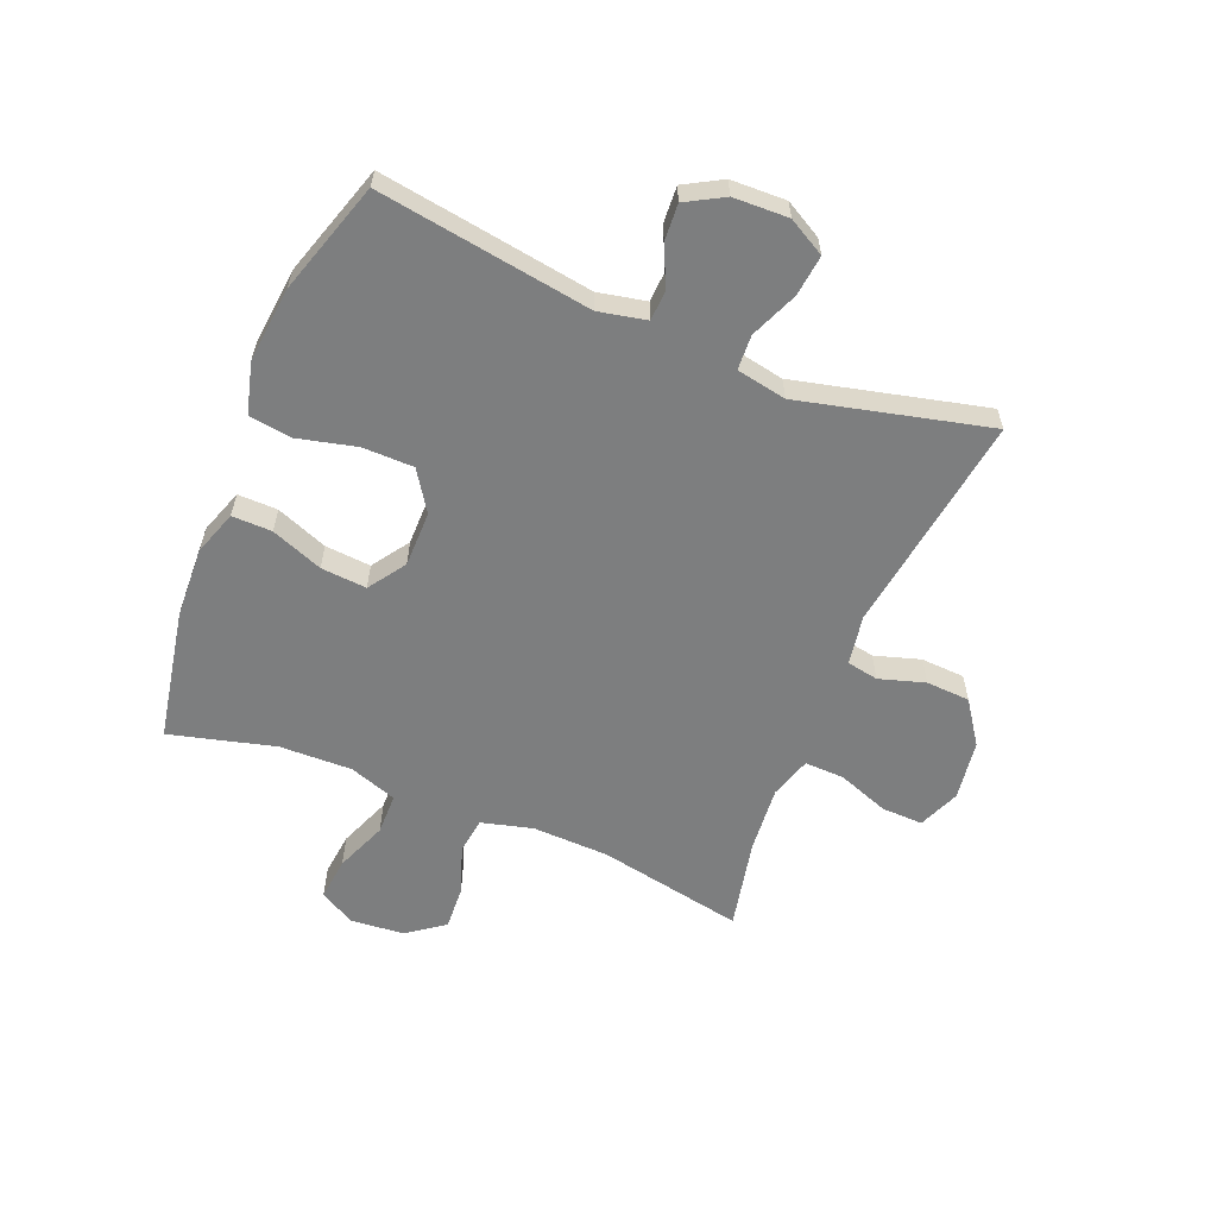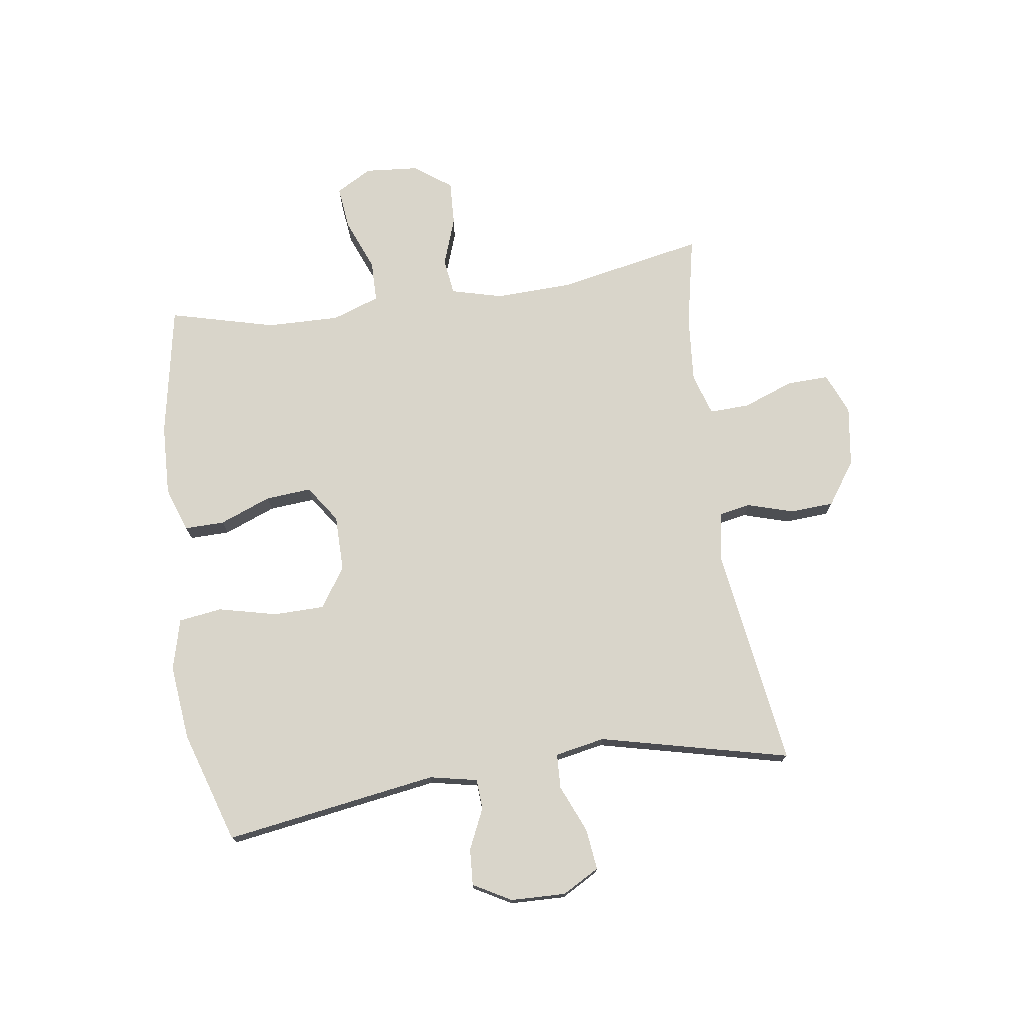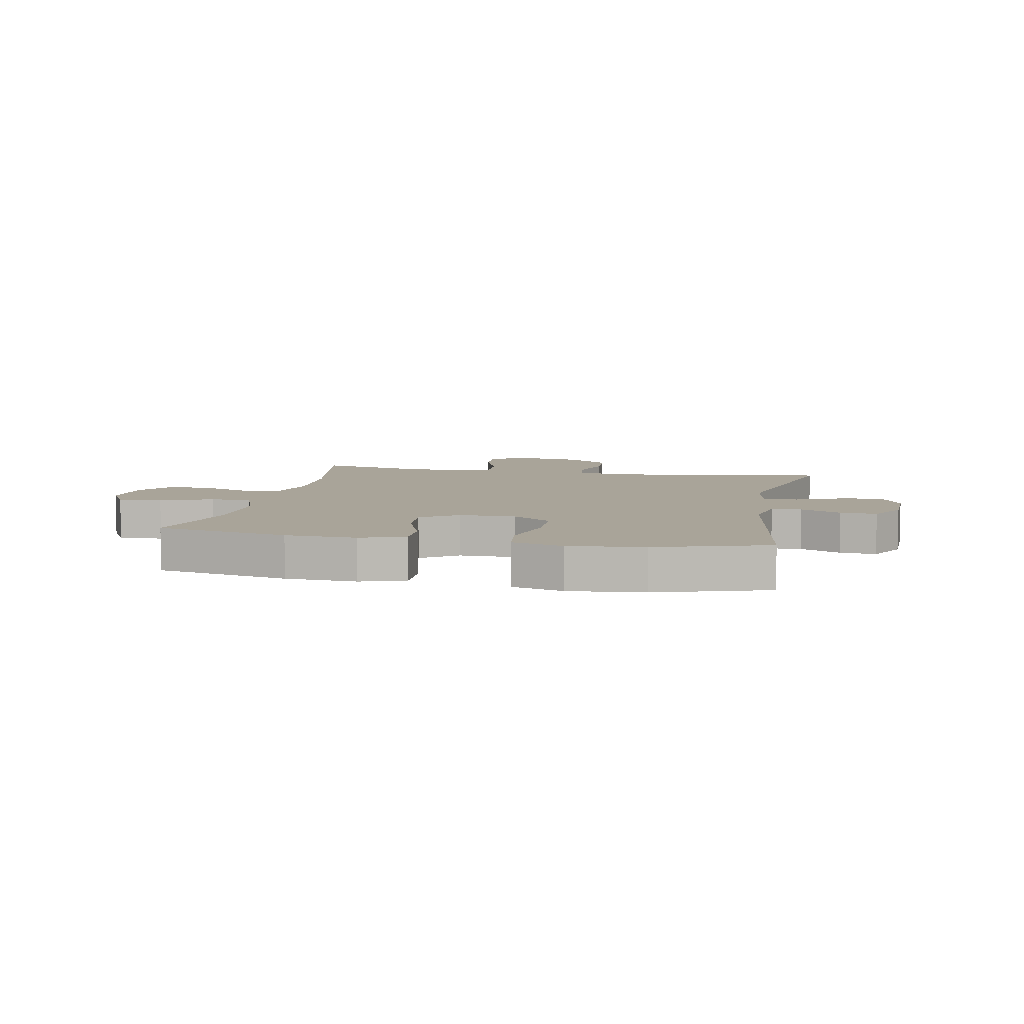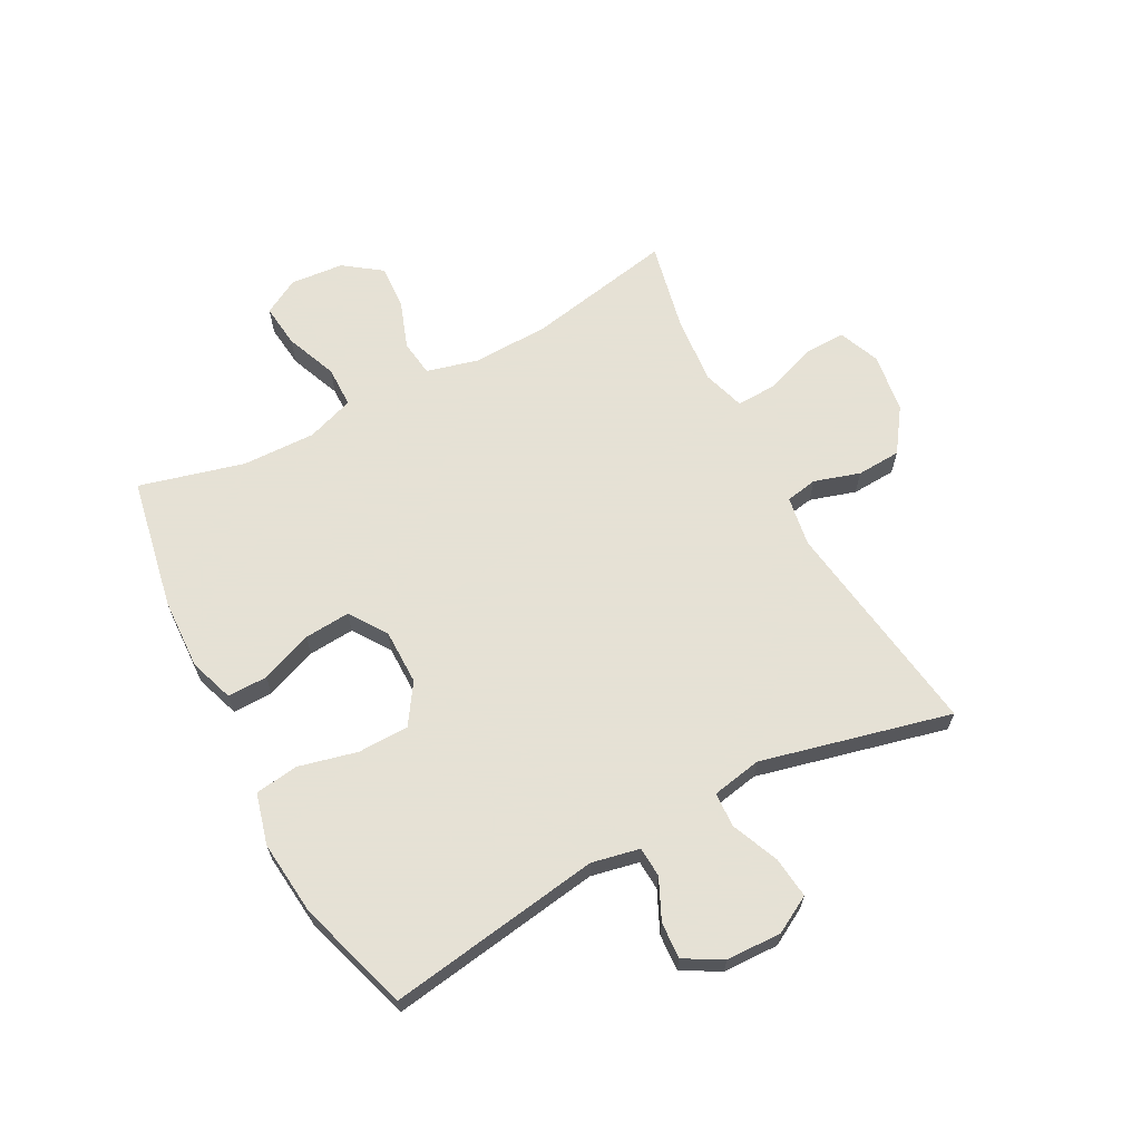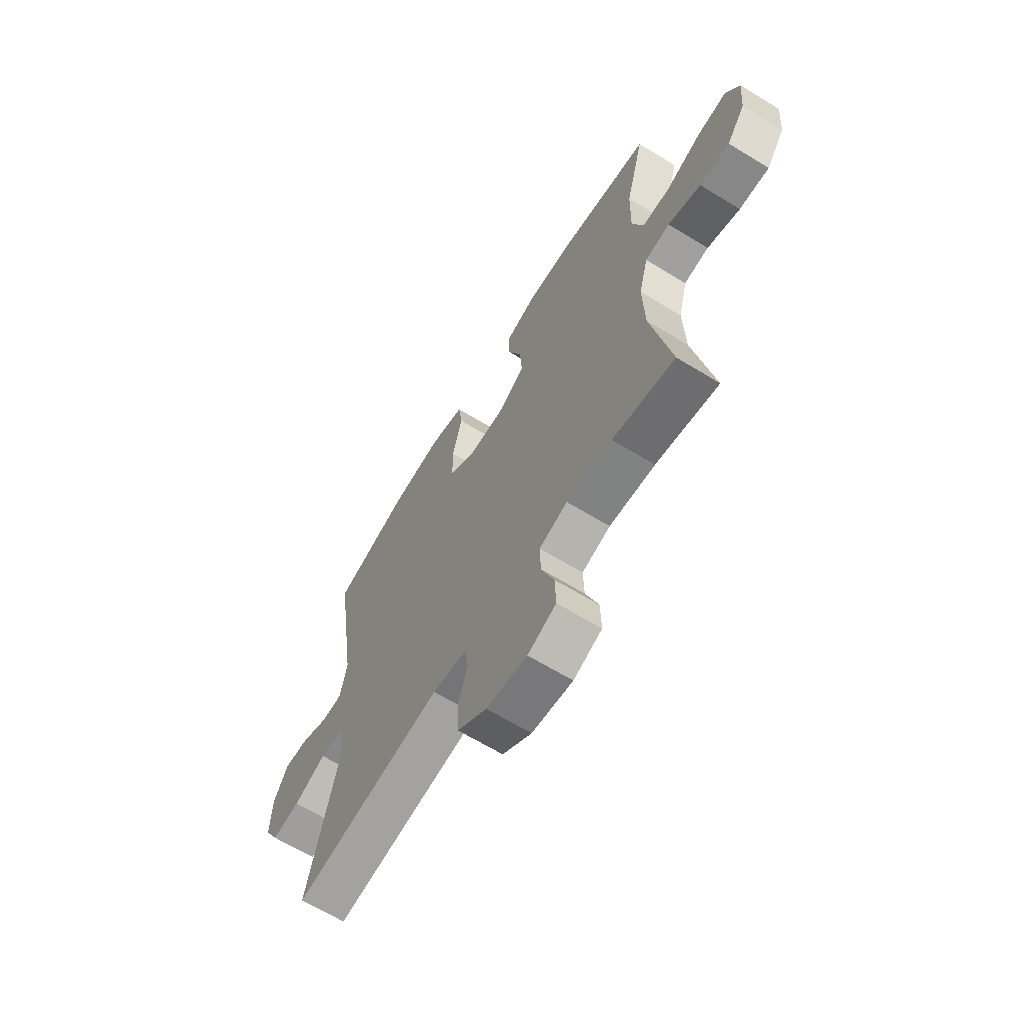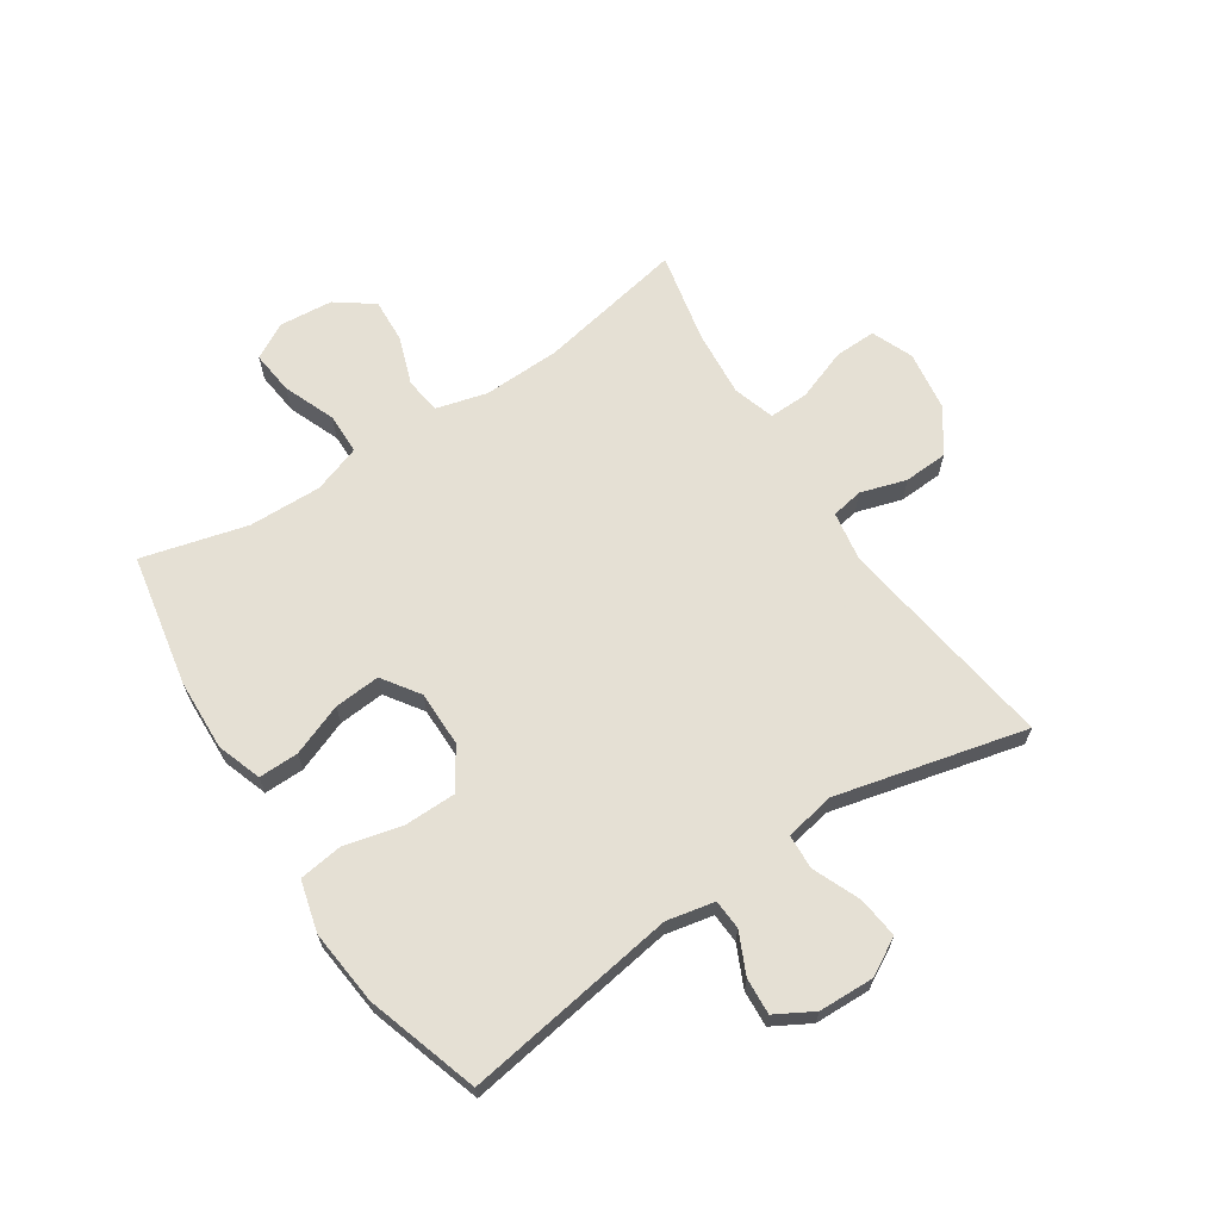
<metadata>
{"format":"obj","ext":"obj","renderer":"f3d","projection":"perspective","resolution":1024,"background":"white","views":[{"elev":-59.3,"azim":67.7,"up":"+Y"},{"elev":74.4,"azim":81.6,"up":"+Y"},{"elev":7.3,"azim":11.3,"up":"+Y"},{"elev":64.9,"azim":62.0,"up":"+Y"},{"elev":-65.2,"azim":-121.6,"up":"+Z"},{"elev":65.9,"azim":56.6,"up":"+Y"}]}
</metadata>
<code>
v 0.5 0.07 0.5
v 0.445 0.07 0.137
v 0.462 0.07 0.056
v 0.513 0.07 0.053
v 0.582 0.07 0.085
v 0.644 0.07 0.089
v 0.68 0.07 0.025
v 0.683 0.07 -0.069
v 0.648 0.07 -0.132
v 0.578 0.07 -0.124
v 0.497 0.07 -0.09
v 0.438 0.07 -0.093
v 0.422 0.07 -0.178
v 0.5 0.07 -0.5
v 0.125 0.07 -0.447
v 0.04 0.07 -0.461
v 0.03 0.07 -0.515
v 0.054 0.07 -0.593
v 0.05 0.07 -0.668
v -0.023 0.07 -0.719
v -0.125 0.07 -0.734
v -0.196 0.07 -0.705
v -0.194 0.07 -0.634
v -0.162 0.07 -0.547
v -0.16 0.07 -0.479
v -0.231 0.07 -0.457
v -0.345 0.07 -0.467
v -0.5 0.07 -0.5
v -0.452 0.07 -0.25
v -0.448 0.07 -0.119
v -0.471 0.07 -0.032
v -0.533 0.07 -0.024
v -0.615 0.07 -0.053
v -0.69 0.07 -0.057
v -0.736 0.07 0.006
v -0.744 0.07 0.097
v -0.71 0.07 0.158
v -0.636 0.07 0.15
v -0.548 0.07 0.115
v -0.478 0.07 0.116
v -0.45 0.07 0.197
v -0.453 0.07 0.321
v -0.5 0.07 0.5
v -0.275 0.07 0.543
v -0.154 0.07 0.548
v -0.078 0.07 0.522
v -0.079 0.07 0.454
v -0.113 0.07 0.366
v -0.119 0.07 0.288
v -0.056 0.07 0.245
v 0.039 0.07 0.245
v 0.107 0.07 0.29
v 0.108 0.07 0.377
v 0.084 0.07 0.476
v 0.094 0.07 0.55
v 0.181 0.07 0.573
v 0.309 0.07 0.56
v 0.5 0 0.5
v 0.445 0 0.137
v 0.462 0 0.056
v 0.513 0 0.053
v 0.582 0 0.085
v 0.644 0 0.089
v 0.68 0 0.025
v 0.683 0 -0.069
v 0.648 0 -0.132
v 0.578 0 -0.124
v 0.497 0 -0.09
v 0.438 0 -0.093
v 0.422 0 -0.178
v 0.5 0 -0.5
v 0.125 0 -0.447
v 0.04 0 -0.461
v 0.03 0 -0.515
v 0.054 0 -0.593
v 0.05 0 -0.668
v -0.023 0 -0.719
v -0.125 0 -0.734
v -0.196 0 -0.705
v -0.194 0 -0.634
v -0.162 0 -0.547
v -0.16 0 -0.479
v -0.231 0 -0.457
v -0.345 0 -0.467
v -0.5 0 -0.5
v -0.452 0 -0.25
v -0.448 0 -0.119
v -0.471 0 -0.032
v -0.533 0 -0.024
v -0.615 0 -0.053
v -0.69 0 -0.057
v -0.736 0 0.006
v -0.744 0 0.097
v -0.71 0 0.158
v -0.636 0 0.15
v -0.548 0 0.115
v -0.478 0 0.116
v -0.45 0 0.197
v -0.453 0 0.321
v -0.5 0 0.5
v -0.275 0 0.543
v -0.154 0 0.548
v -0.078 0 0.522
v -0.079 0 0.454
v -0.113 0 0.366
v -0.119 0 0.288
v -0.056 0 0.245
v 0.039 0 0.245
v 0.107 0 0.29
v 0.108 0 0.377
v 0.084 0 0.476
v 0.094 0 0.55
v 0.181 0 0.573
v 0.309 0 0.56
f 56 57 1 2
f 53 54 55 56
f 52 53 56 2
f 51 52 2 3
f 50 51 3
f 45 46 47 48
f 45 48 49
f 42 43 44 45
f 41 42 45 49
f 40 41 49 50
f 36 37 38 39
f 36 39 40
f 35 36 40
f 32 33 34 35
f 31 32 35 40
f 30 31 40 50
f 27 28 29
f 26 27 29 30
f 25 26 30 50
f 21 22 23 24
f 17 18 19 20
f 16 17 20 21
f 13 14 15
f 12 13 15 16
f 8 9 10 11
f 8 11 12
f 7 8 12
f 4 5 6 7
f 3 4 7 12
f 50 3 12 16
f 24 25 50
f 16 21 24 50
f 59 58 114 113
f 113 112 111 110
f 59 113 110 109
f 60 59 109 108
f 60 108 107
f 105 104 103 102
f 106 105 102
f 102 101 100 99
f 106 102 99 98
f 107 106 98 97
f 96 95 94 93
f 97 96 93
f 97 93 92
f 92 91 90 89
f 97 92 89 88
f 107 97 88 87
f 86 85 84
f 87 86 84 83
f 107 87 83 82
f 81 80 79 78
f 77 76 75 74
f 78 77 74 73
f 72 71 70
f 73 72 70 69
f 68 67 66 65
f 69 68 65
f 69 65 64
f 64 63 62 61
f 69 64 61 60
f 73 69 60 107
f 107 82 81
f 107 81 78 73
f 1 58 59 2
f 2 59 60 3
f 3 60 61 4
f 4 61 62 5
f 5 62 63 6
f 6 63 64 7
f 7 64 65 8
f 8 65 66 9
f 9 66 67 10
f 10 67 68 11
f 11 68 69 12
f 12 69 70 13
f 13 70 71 14
f 14 71 72 15
f 15 72 73 16
f 16 73 74 17
f 17 74 75 18
f 18 75 76 19
f 19 76 77 20
f 20 77 78 21
f 21 78 79 22
f 22 79 80 23
f 23 80 81 24
f 24 81 82 25
f 25 82 83 26
f 26 83 84 27
f 27 84 85 28
f 28 85 86 29
f 29 86 87 30
f 30 87 88 31
f 31 88 89 32
f 32 89 90 33
f 33 90 91 34
f 34 91 92 35
f 35 92 93 36
f 36 93 94 37
f 37 94 95 38
f 38 95 96 39
f 39 96 97 40
f 40 97 98 41
f 41 98 99 42
f 42 99 100 43
f 43 100 101 44
f 44 101 102 45
f 45 102 103 46
f 46 103 104 47
f 47 104 105 48
f 48 105 106 49
f 49 106 107 50
f 50 107 108 51
f 51 108 109 52
f 52 109 110 53
f 53 110 111 54
f 54 111 112 55
f 55 112 113 56
f 56 113 114 57
f 57 114 58 1

</code>
